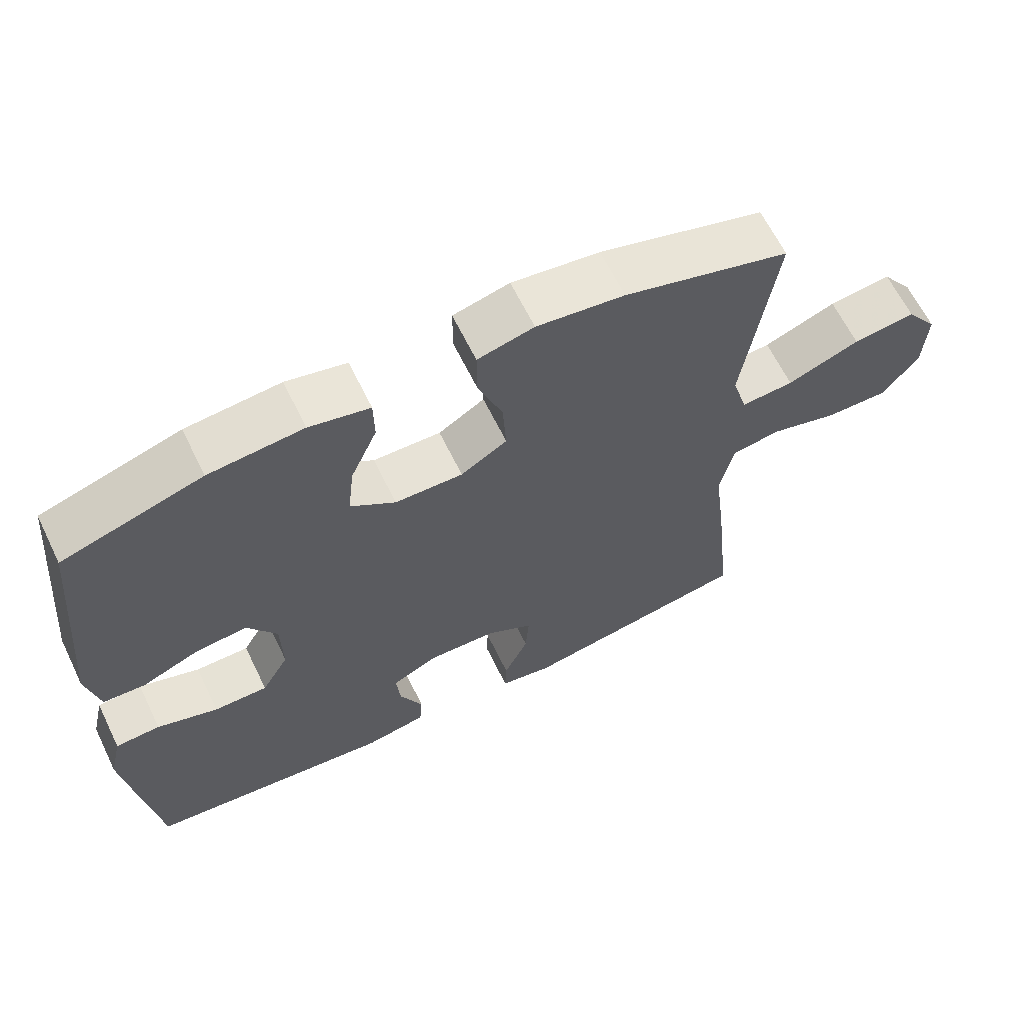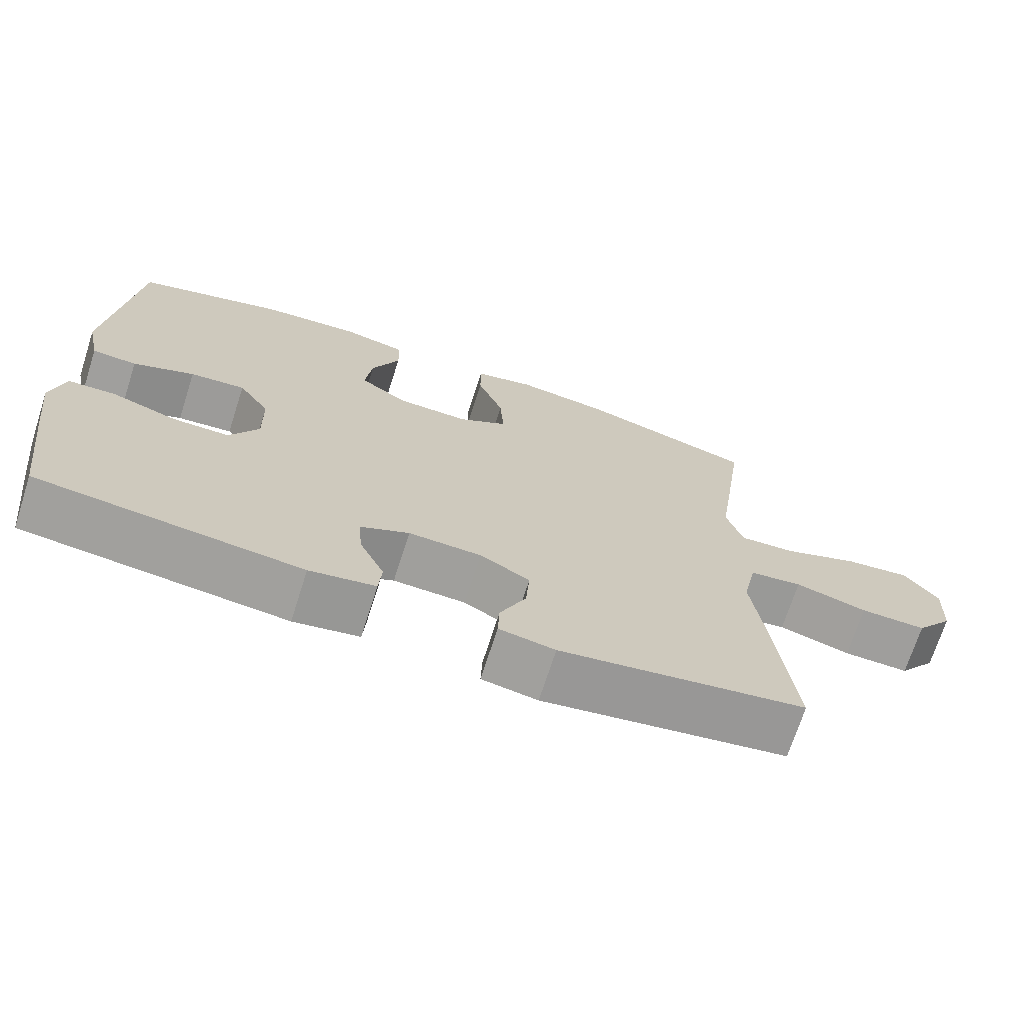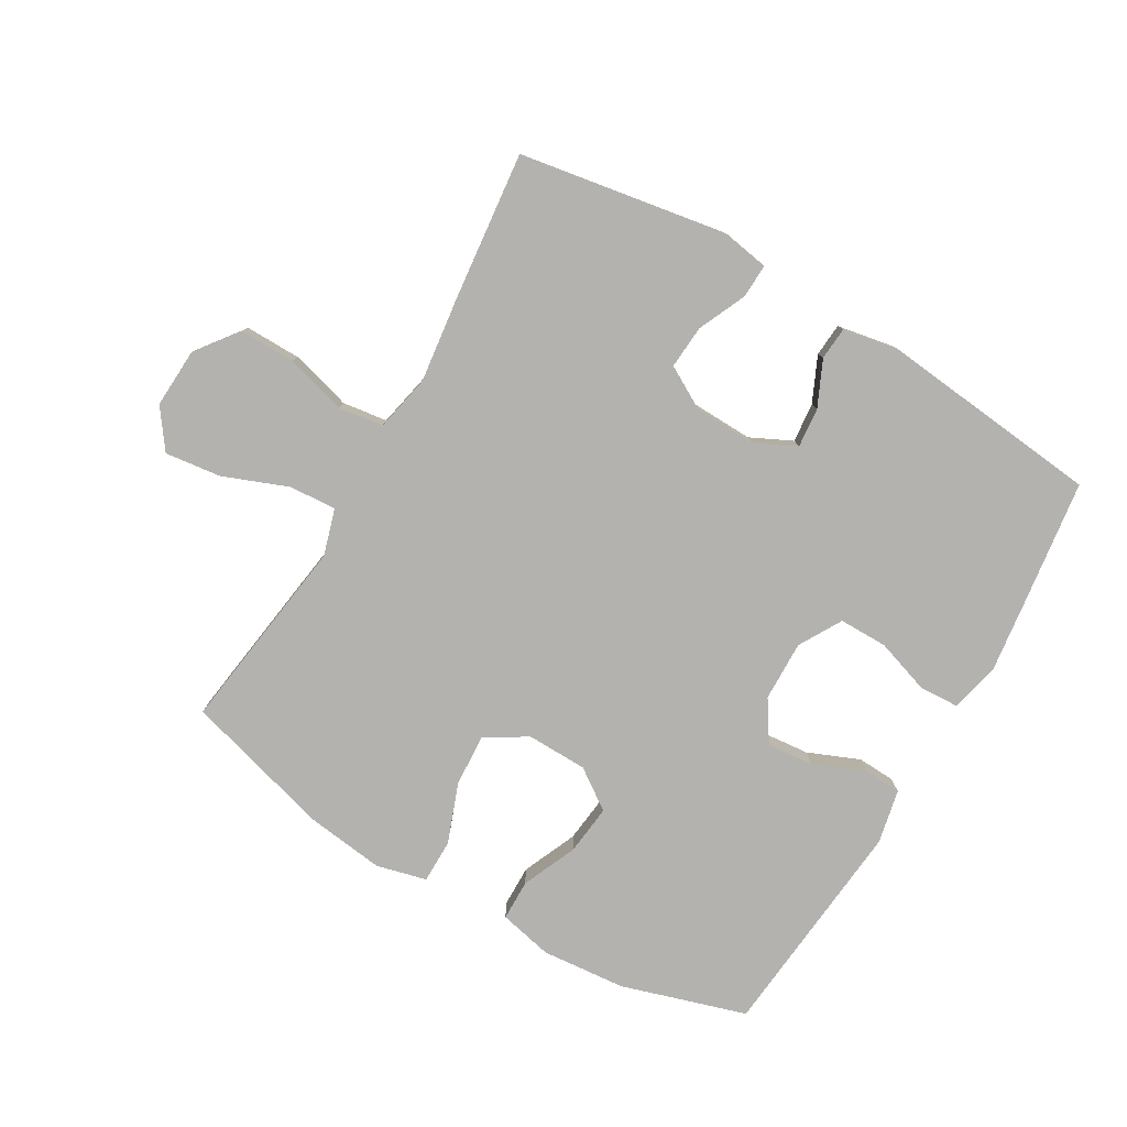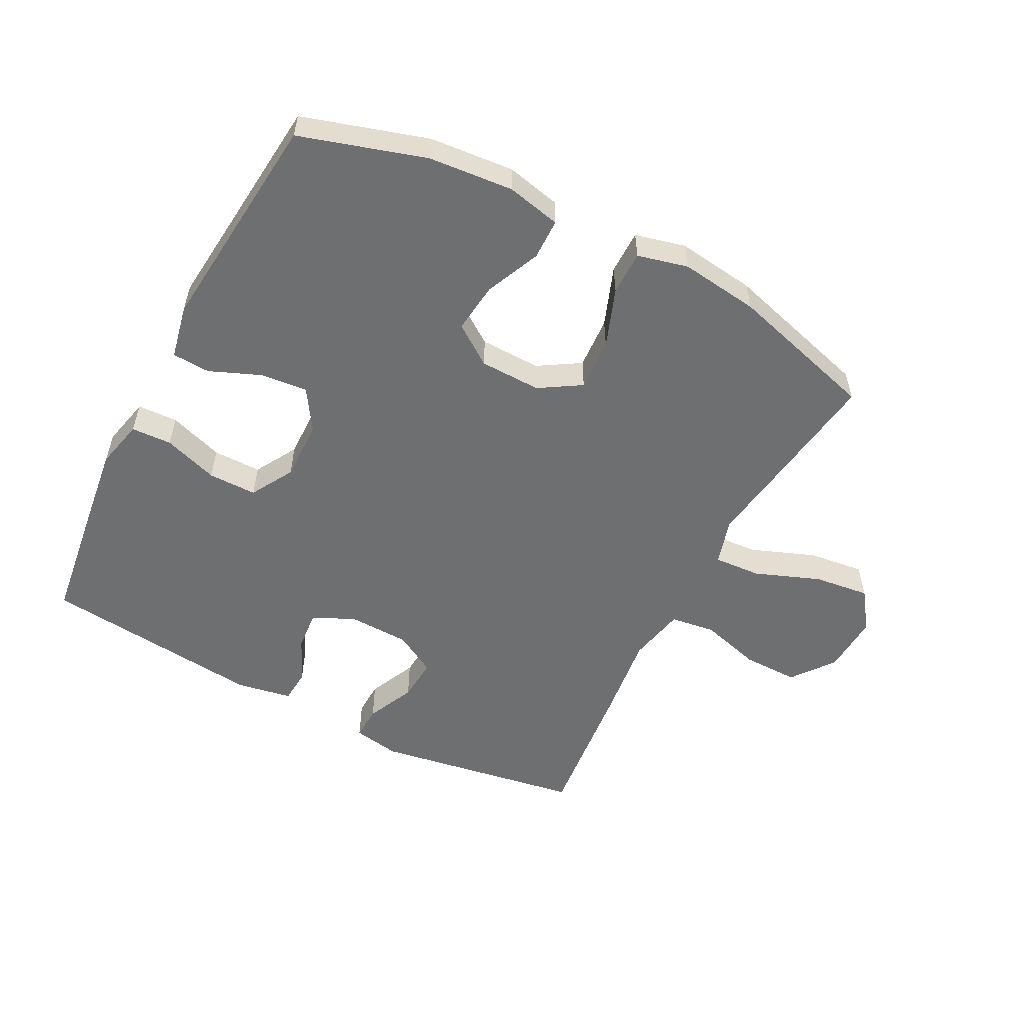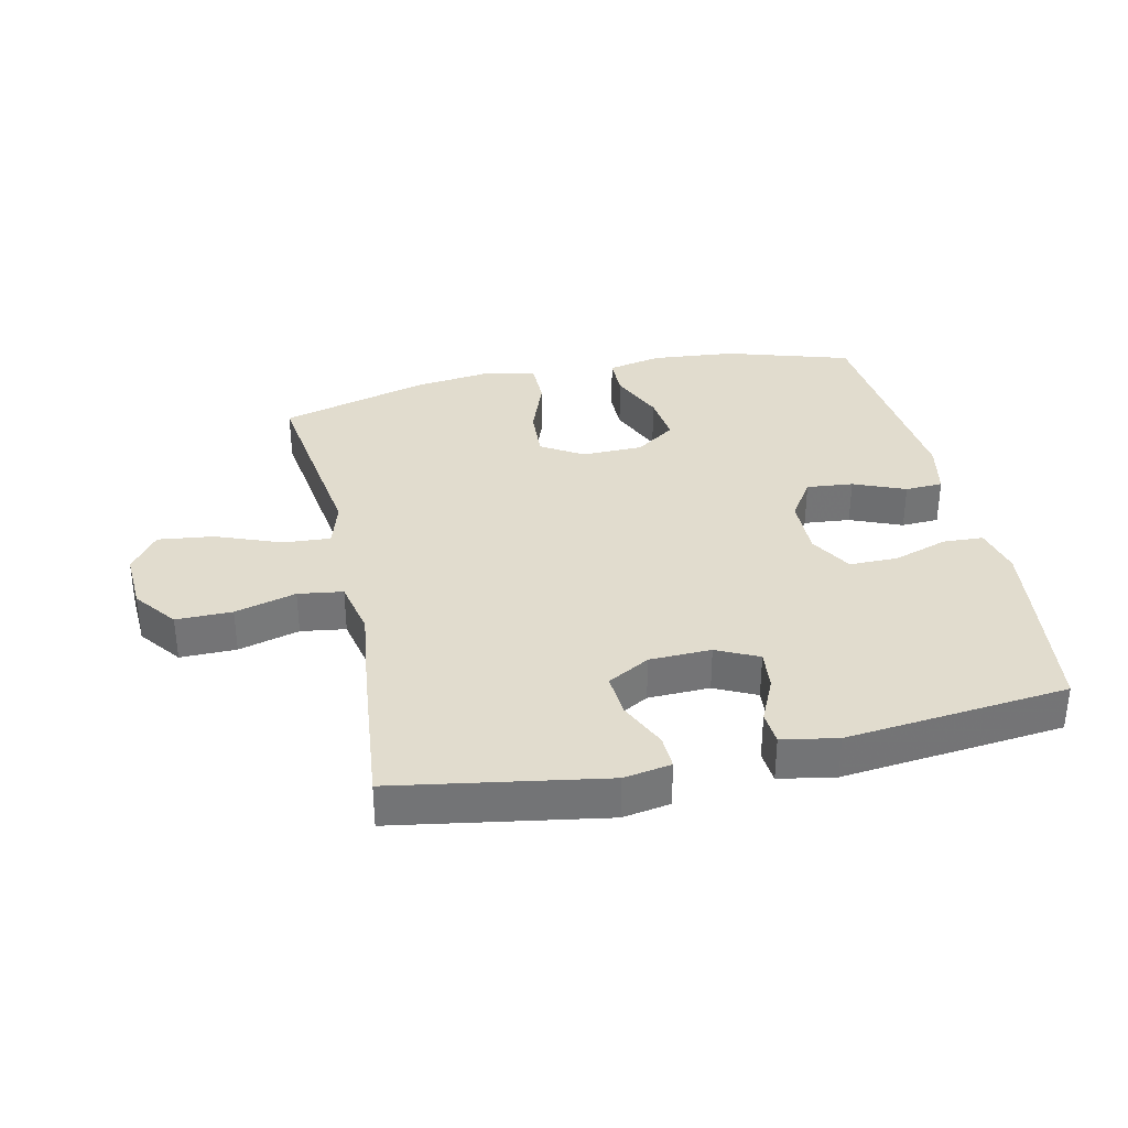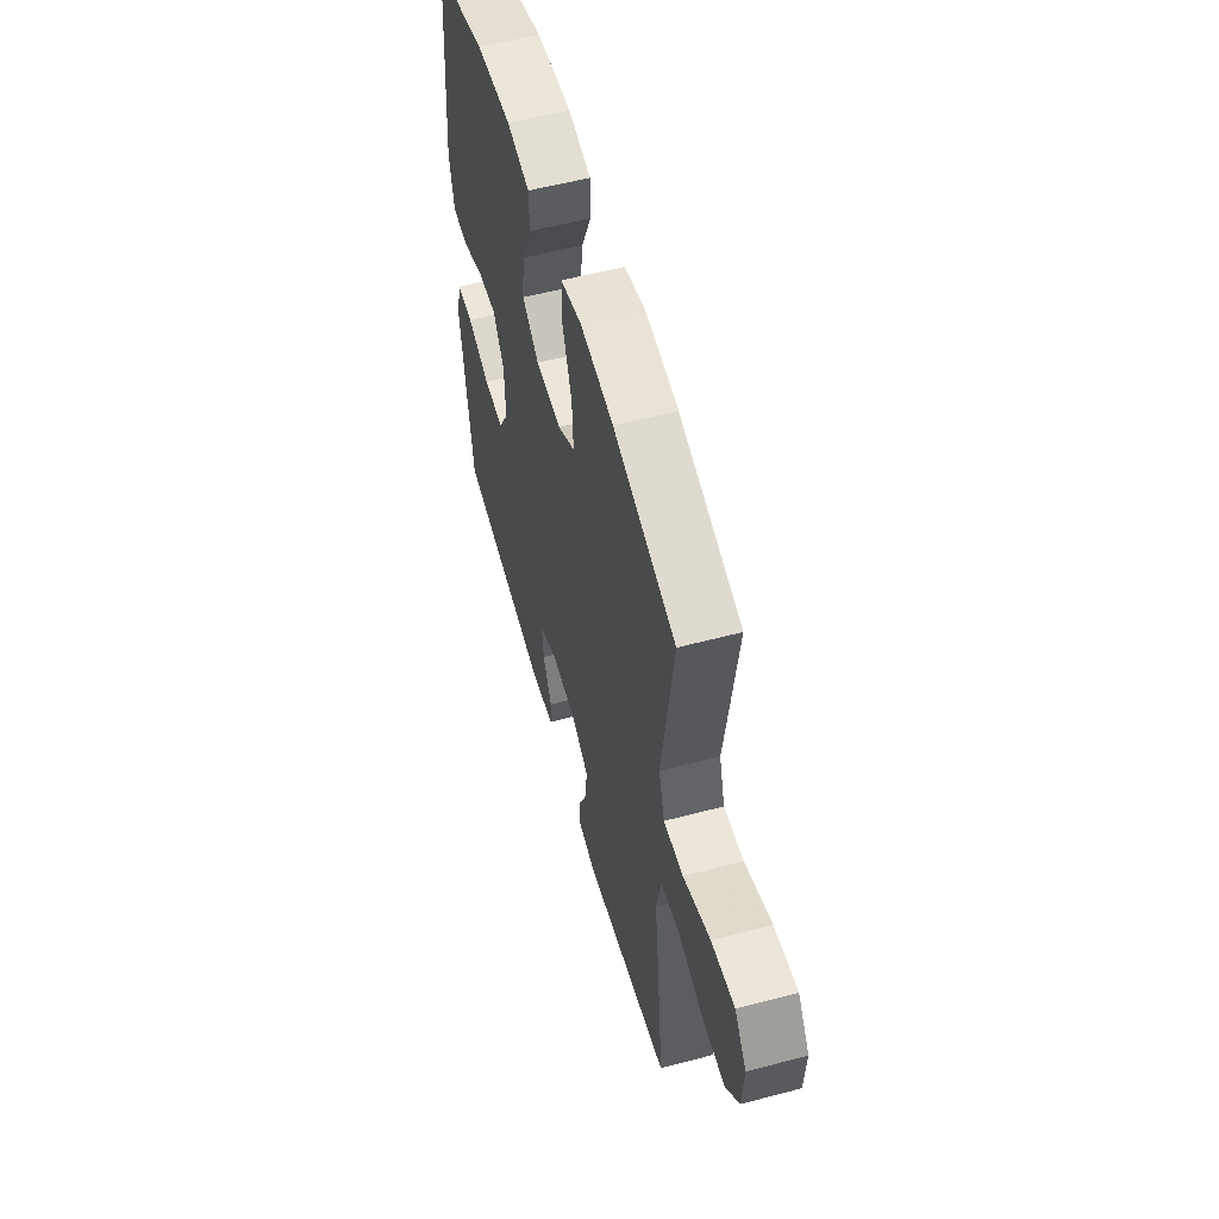
<metadata>
{"format":"obj","ext":"obj","renderer":"f3d","projection":"perspective","resolution":1024,"background":"white","views":[{"elev":64.0,"azim":-26.0,"up":"+Z"},{"elev":-70.9,"azim":-17.8,"up":"+Z"},{"elev":-79.8,"azim":149.8,"up":"+Y"},{"elev":-54.6,"azim":-27.6,"up":"+Y"},{"elev":34.1,"azim":167.6,"up":"+Y"},{"elev":56.2,"azim":74.5,"up":"+Z"}]}
</metadata>
<code>
v 0.5 0.07 0.5
v 0.473 0.07 0.306
v 0.456 0.07 0.186
v 0.478 0.07 0.112
v 0.553 0.07 0.117
v 0.656 0.07 0.157
v 0.745 0.07 0.168
v 0.79 0.07 0.106
v 0.785 0.07 0.011
v 0.734 0.07 -0.056
v 0.645 0.07 -0.055
v 0.548 0.07 -0.028
v 0.477 0.07 -0.038
v 0.458 0.07 -0.129
v 0.475 0.07 -0.265
v 0.5 0.07 -0.5
v 0.17 0.07 -0.555
v 0.095 0.07 -0.542
v 0.097 0.07 -0.488
v 0.132 0.07 -0.411
v 0.137 0.07 -0.342
v 0.07 0.07 -0.304
v -0.028 0.07 -0.301
v -0.094 0.07 -0.333
v -0.088 0.07 -0.396
v -0.055 0.07 -0.468
v -0.059 0.07 -0.521
v -0.147 0.07 -0.537
v -0.5 0.07 -0.5
v -0.526 0.07 -0.303
v -0.541 0.07 -0.184
v -0.523 0.07 -0.106
v -0.459 0.07 -0.103
v -0.372 0.07 -0.132
v -0.295 0.07 -0.132
v -0.256 0.07 -0.064
v -0.258 0.07 0.032
v -0.3 0.07 0.097
v -0.374 0.07 0.09
v -0.456 0.07 0.056
v -0.516 0.07 0.059
v -0.534 0.07 0.145
v -0.5 0.07 0.5
v -0.302 0.07 0.561
v -0.168 0.07 0.573
v -0.082 0.07 0.554
v -0.081 0.07 0.489
v -0.119 0.07 0.402
v -0.128 0.07 0.322
v -0.064 0.07 0.277
v 0.033 0.07 0.275
v 0.099 0.07 0.316
v 0.094 0.07 0.399
v 0.059 0.07 0.493
v 0.059 0.07 0.563
v 0.139 0.07 0.583
v 0.264 0.07 0.567
v 0.5 0 0.5
v 0.473 0 0.306
v 0.456 0 0.186
v 0.478 0 0.112
v 0.553 0 0.117
v 0.656 0 0.157
v 0.745 0 0.168
v 0.79 0 0.106
v 0.785 0 0.011
v 0.734 0 -0.056
v 0.645 0 -0.055
v 0.548 0 -0.028
v 0.477 0 -0.038
v 0.458 0 -0.129
v 0.475 0 -0.265
v 0.5 0 -0.5
v 0.17 0 -0.555
v 0.095 0 -0.542
v 0.097 0 -0.488
v 0.132 0 -0.411
v 0.137 0 -0.342
v 0.07 0 -0.304
v -0.028 0 -0.301
v -0.094 0 -0.333
v -0.088 0 -0.396
v -0.055 0 -0.468
v -0.059 0 -0.521
v -0.147 0 -0.537
v -0.5 0 -0.5
v -0.526 0 -0.303
v -0.541 0 -0.184
v -0.523 0 -0.106
v -0.459 0 -0.103
v -0.372 0 -0.132
v -0.295 0 -0.132
v -0.256 0 -0.064
v -0.258 0 0.032
v -0.3 0 0.097
v -0.374 0 0.09
v -0.456 0 0.056
v -0.516 0 0.059
v -0.534 0 0.145
v -0.5 0 0.5
v -0.302 0 0.561
v -0.168 0 0.573
v -0.082 0 0.554
v -0.081 0 0.489
v -0.119 0 0.402
v -0.128 0 0.322
v -0.064 0 0.277
v 0.033 0 0.275
v 0.099 0 0.316
v 0.094 0 0.399
v 0.059 0 0.493
v 0.059 0 0.563
v 0.139 0 0.583
v 0.264 0 0.567
f 1 2 3
f 57 1 3
f 56 57 3
f 55 56 3
f 54 55 3
f 53 54 3
f 52 53 3 4
f 51 52 4
f 50 51 4
f 46 47 48
f 45 46 48
f 44 45 48
f 43 44 48
f 42 43 48
f 41 42 48
f 40 41 48
f 39 40 48
f 38 39 48 49
f 37 38 49 50
f 32 33 34
f 31 32 34
f 30 31 34
f 29 30 34
f 28 29 34
f 27 28 34
f 26 27 34
f 25 26 34
f 24 25 34 35
f 23 24 35 36
f 18 19 20
f 17 18 20
f 16 17 20
f 15 16 20
f 14 15 20
f 13 14 20 21
f 10 11 12
f 9 10 12
f 8 9 12
f 7 8 12
f 6 7 12
f 5 6 12
f 4 5 12 13
f 50 4 13
f 37 50 13
f 36 37 13
f 23 36 13
f 22 23 13
f 13 21 22
f 60 59 58
f 60 58 114
f 60 114 113
f 60 113 112
f 60 112 111
f 60 111 110
f 61 60 110 109
f 61 109 108
f 61 108 107
f 105 104 103
f 105 103 102
f 105 102 101
f 105 101 100
f 105 100 99
f 105 99 98
f 105 98 97
f 105 97 96
f 106 105 96 95
f 107 106 95 94
f 91 90 89
f 91 89 88
f 91 88 87
f 91 87 86
f 91 86 85
f 91 85 84
f 91 84 83
f 91 83 82
f 92 91 82 81
f 93 92 81 80
f 77 76 75
f 77 75 74
f 77 74 73
f 77 73 72
f 77 72 71
f 78 77 71 70
f 69 68 67
f 69 67 66
f 69 66 65
f 69 65 64
f 69 64 63
f 69 63 62
f 70 69 62 61
f 70 61 107
f 70 107 94
f 70 94 93
f 70 93 80
f 70 80 79
f 79 78 70
f 1 58 59 2
f 2 59 60 3
f 3 60 61 4
f 4 61 62 5
f 5 62 63 6
f 6 63 64 7
f 7 64 65 8
f 8 65 66 9
f 9 66 67 10
f 10 67 68 11
f 11 68 69 12
f 12 69 70 13
f 13 70 71 14
f 14 71 72 15
f 15 72 73 16
f 16 73 74 17
f 17 74 75 18
f 18 75 76 19
f 19 76 77 20
f 20 77 78 21
f 21 78 79 22
f 22 79 80 23
f 23 80 81 24
f 24 81 82 25
f 25 82 83 26
f 26 83 84 27
f 27 84 85 28
f 28 85 86 29
f 29 86 87 30
f 30 87 88 31
f 31 88 89 32
f 32 89 90 33
f 33 90 91 34
f 34 91 92 35
f 35 92 93 36
f 36 93 94 37
f 37 94 95 38
f 38 95 96 39
f 39 96 97 40
f 40 97 98 41
f 41 98 99 42
f 42 99 100 43
f 43 100 101 44
f 44 101 102 45
f 45 102 103 46
f 46 103 104 47
f 47 104 105 48
f 48 105 106 49
f 49 106 107 50
f 50 107 108 51
f 51 108 109 52
f 52 109 110 53
f 53 110 111 54
f 54 111 112 55
f 55 112 113 56
f 56 113 114 57
f 57 114 58 1

</code>
